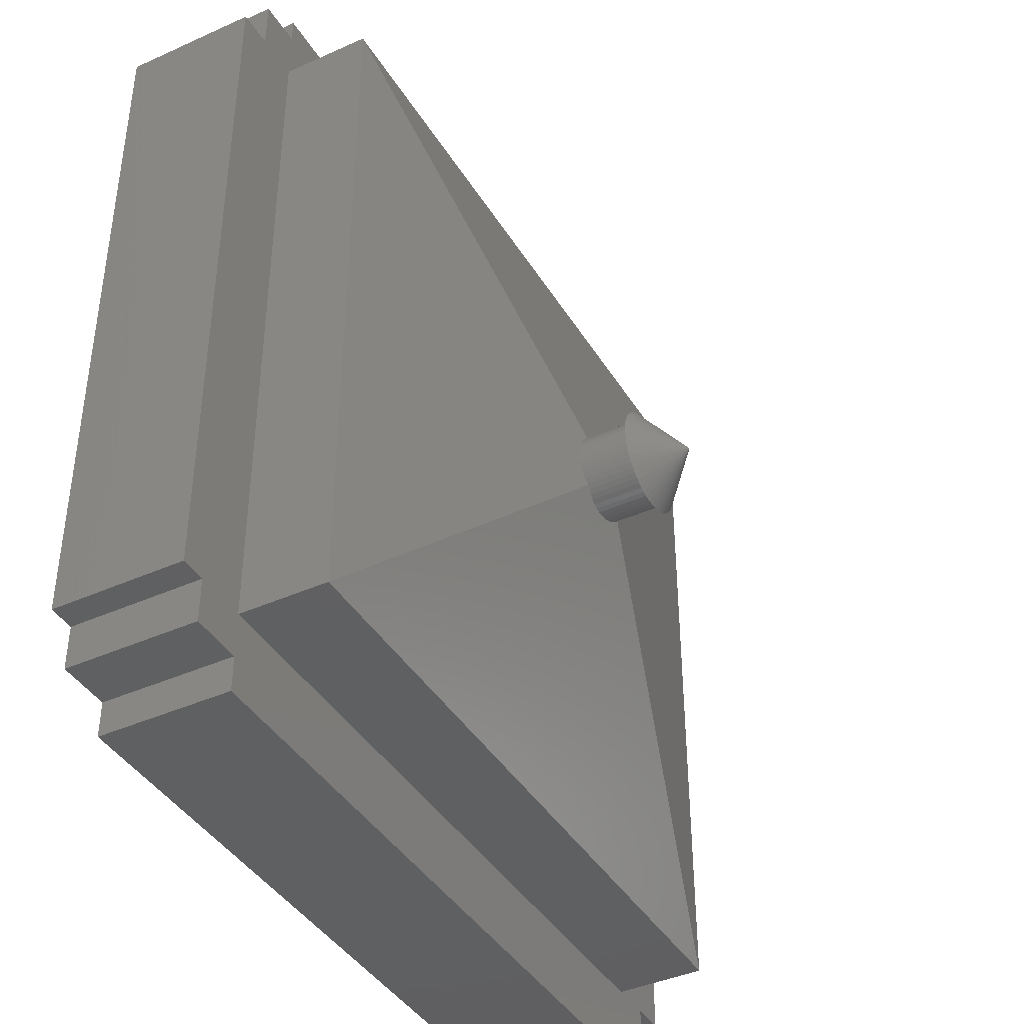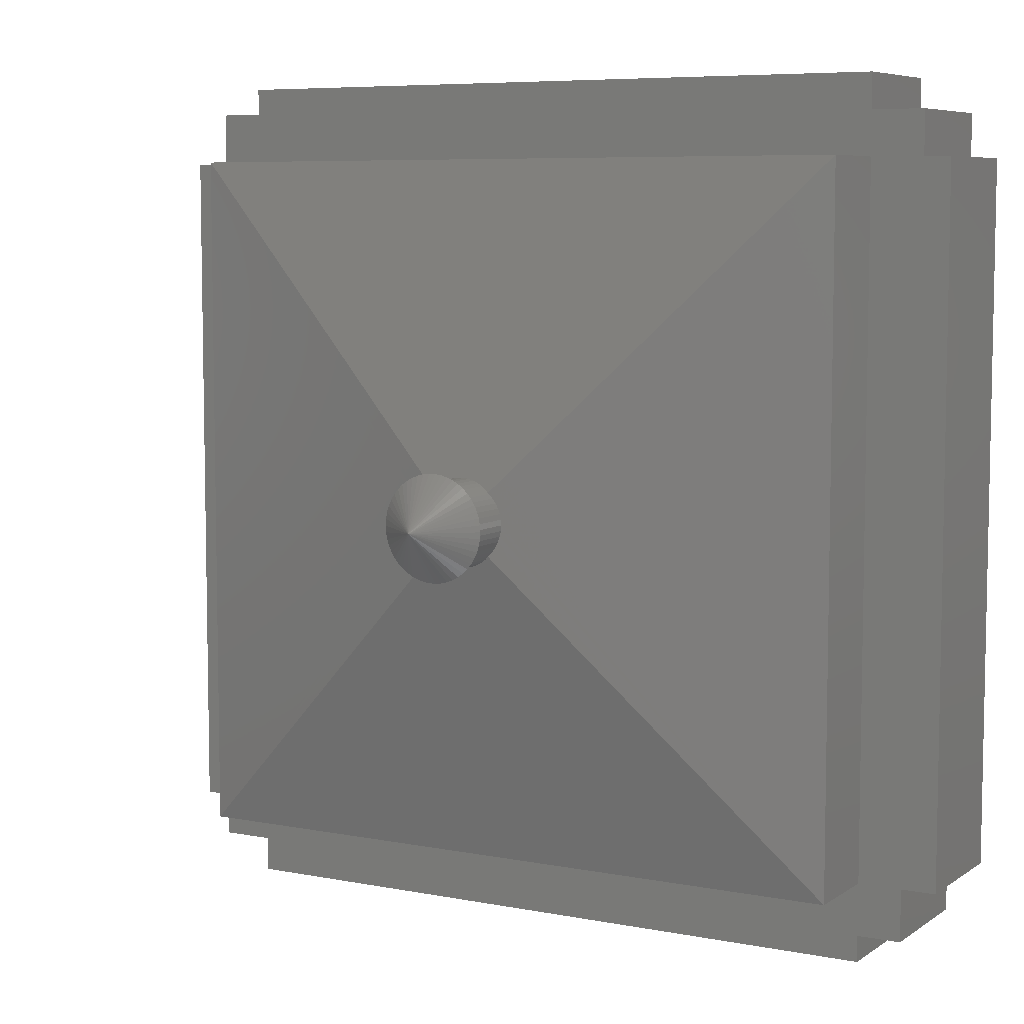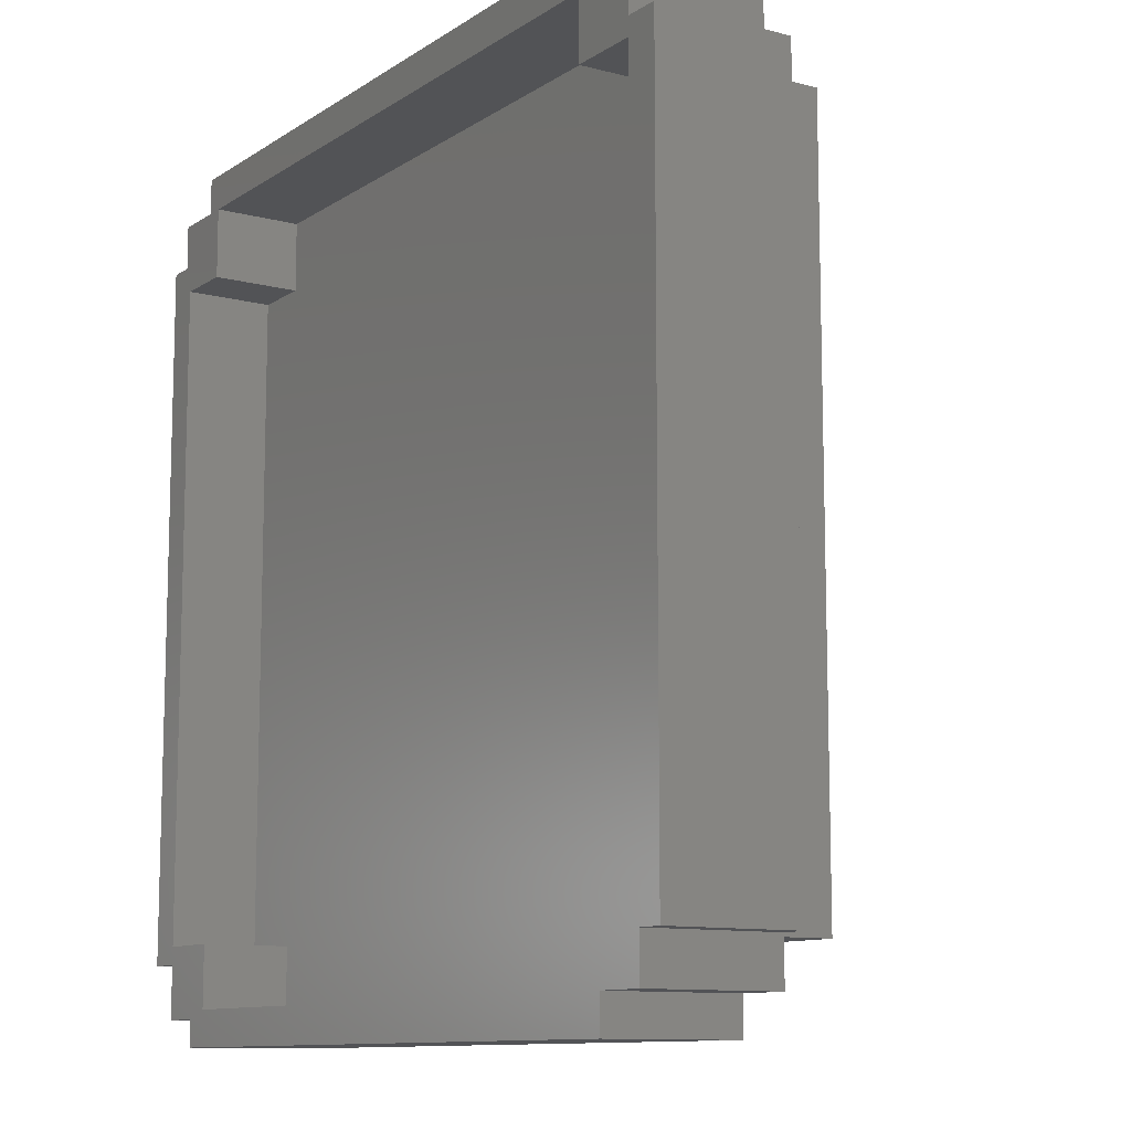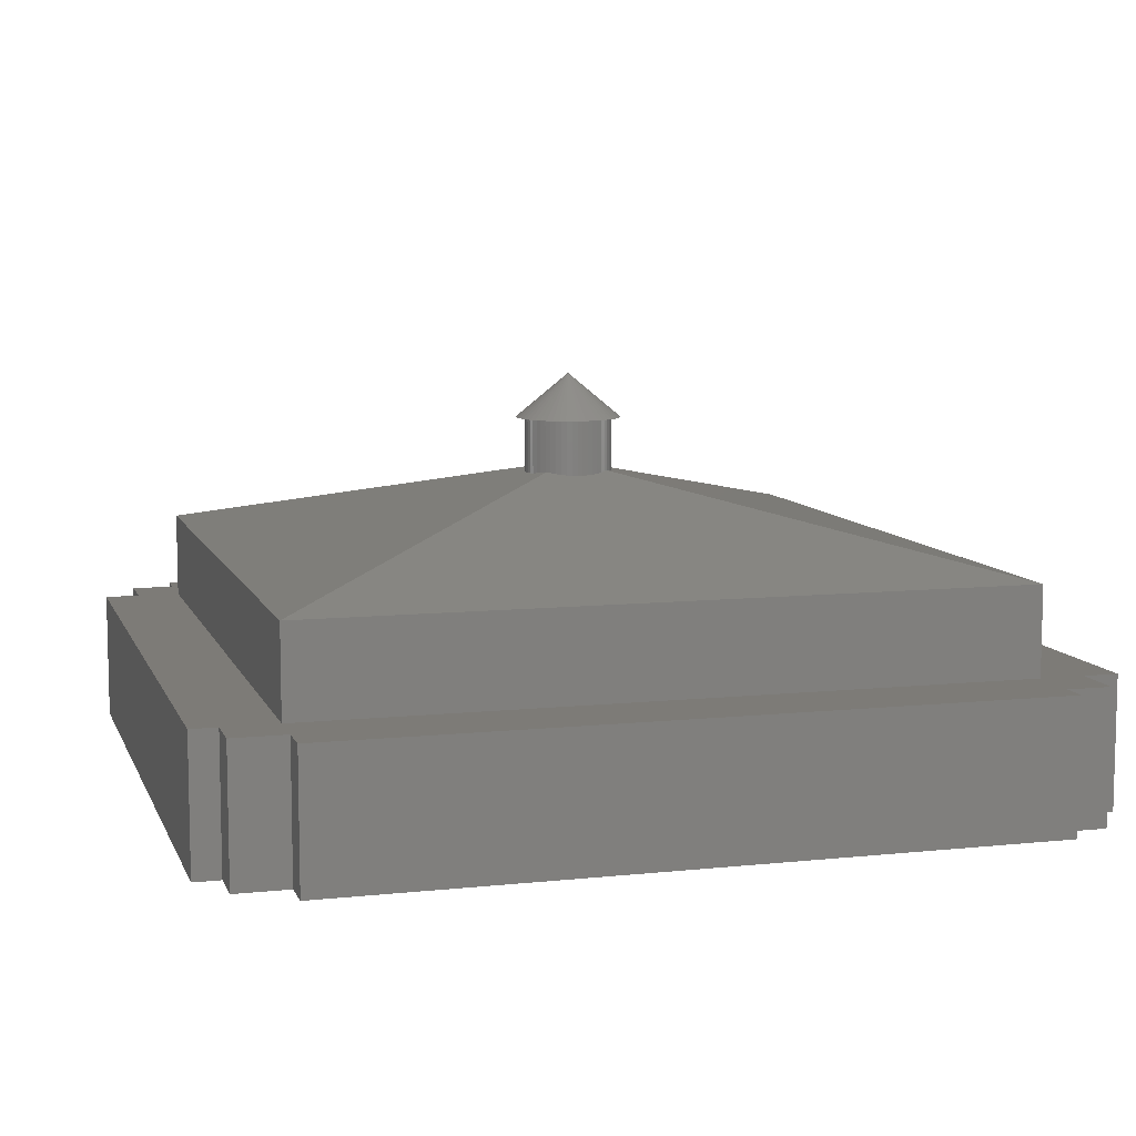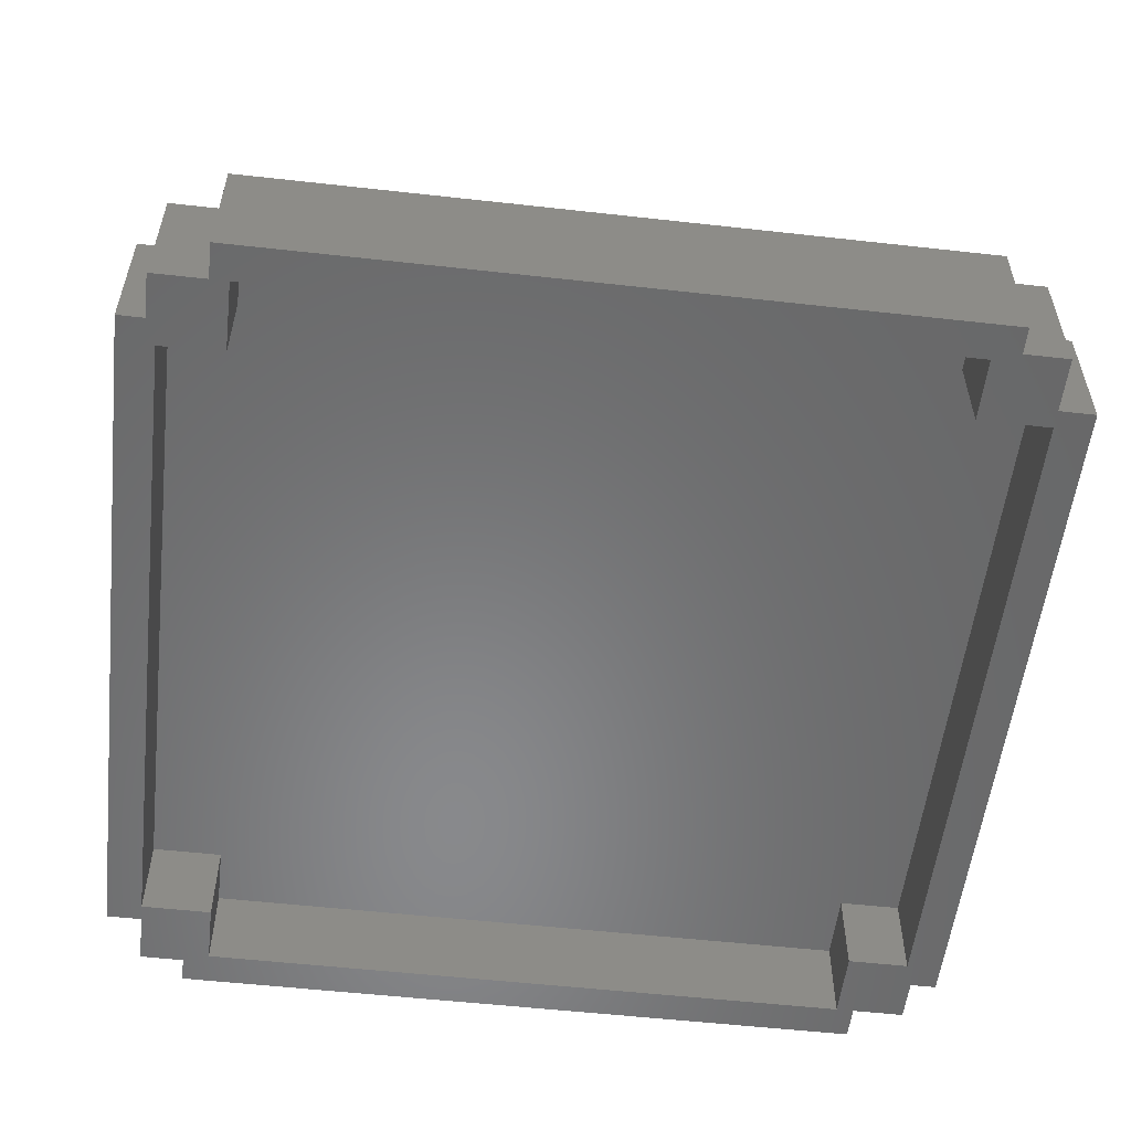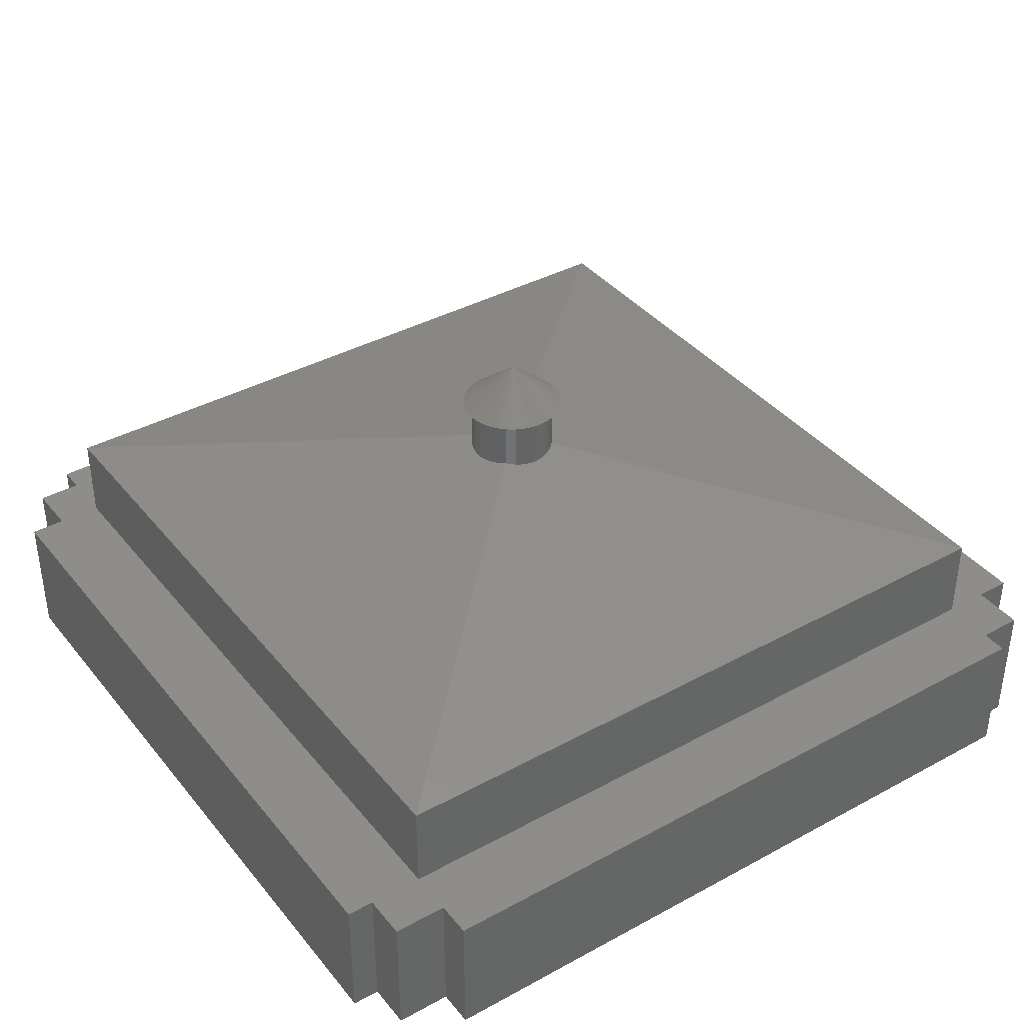
<metadata>
{"format":"stl","ext":"stl","renderer":"f3d","projection":"perspective","resolution":1024,"background":"white","views":[{"elev":-40.9,"azim":-61.3,"up":"+Y"},{"elev":6.9,"azim":29.5,"up":"+Y"},{"elev":-10.7,"azim":-122.9,"up":"+Y"},{"elev":8.7,"azim":164.0,"up":"+Z"},{"elev":-55.2,"azim":-96.7,"up":"+Z"},{"elev":38.5,"azim":55.5,"up":"+Z"}]}
</metadata>
<code>
# stl→obj: 232 verts, 464 faces
v 4 5 175
v 4 10 190
v 4 10 175
v 4 5 190
v 88 95 190
v 90 90 190
v 90 95 190
v 13 95 190
v 10 96 190
v 10 99 190
v 10 90 190
v 5 95 190
v 5 90 190
v 10 10 190
v 5 96 190
v 10 5 190
v 90 99 190
v 96 90 190
v 96 95 190
v 95 10 190
v 90 10 190
v 95 4 190
v 90 4 190
v 10 1 190
v 90 1 190
v 99 10 190
v 99 90 190
v 1 90 190
v 1 10 190
v 12 5 185
v 12 13 175
v 12 13 185
v 12 5 175
v 5 13 185
v 5 13 175
v 90 1 175
v 87 5 175
v 90 4 175
v 10 1 175
v 10 5 175
v 1 10 175
v 1 90 175
v 5 90 175
v 95 87 175
v 99 90 175
v 99 10 175
v 95 12 175
v 95 10 175
v 96 90 175
v 88 87 175
v 88 95 175
v 96 95 175
v 95 4 175
v 87 12 175
v 5 90 185
v 5 95 185
v 10 96 175
v 5 96 175
v 5 88 175
v 13 88 185
v 5 88 185
v 13 88 175
v 13 95 175
v 13 95 185
v 90 99 175
v 90 95 175
v 10 99 175
v 87 12 185
v 95 12 185
v 87 5 185
v 88 95 185
v 88 87 185
v 95 87 185
v 10 90 200
v 10 10 200
v 90 10 200
v 90 90 200
v 55 50 208.8
v 54.96 50.63 208.8
v 54.84 51.24 208.8
v 54.65 51.84 208.8
v 54.38 52.41 208.9
v 54.05 52.94 209
v 53.64 53.42 209.1
v 53.53 53.53 209.1
v 54.96 49.37 208.8
v 54.84 48.76 208.8
v 54.65 48.16 208.8
v 54.38 47.59 208.9
v 54.05 47.06 209
v 53.64 46.58 209.1
v 53.53 46.47 209.1
v 53.19 46.15 209
v 52.68 45.78 208.9
v 52.13 45.48 208.9
v 51.55 45.24 208.8
v 50.94 45.09 208.8
v 50.31 45.01 208.8
v 49.69 45.01 208.8
v 49.06 45.09 208.8
v 48.45 45.24 208.8
v 47.87 45.48 208.9
v 47.32 45.78 208.9
v 46.81 46.15 209
v 46.47 46.47 209.1
v 53.19 53.85 209
v 52.68 54.22 208.9
v 52.13 54.52 208.9
v 51.55 54.76 208.8
v 50.94 54.91 208.8
v 50.31 54.99 208.8
v 49.69 54.99 208.8
v 49.06 54.91 208.8
v 48.45 54.76 208.8
v 47.87 54.52 208.9
v 47.32 54.22 208.9
v 46.81 53.85 209
v 46.47 53.53 209.1
v 45.04 50.63 208.8
v 45 50 208.8
v 45.16 51.24 208.8
v 45.35 51.84 208.8
v 45.62 52.41 208.9
v 45.95 52.94 209
v 46.36 53.42 209.1
v 45.04 49.37 208.8
v 45.16 48.76 208.8
v 45.35 48.16 208.8
v 45.62 47.59 208.9
v 45.95 47.06 209
v 46.36 46.58 209.1
v 55 50 215
v 54.96 50.63 215
v 49.69 54.99 215
v 49.06 54.91 215
v 50.31 45.01 215
v 50.94 45.09 215
v 53.64 53.42 215
v 53.19 53.85 215
v 45.95 52.94 215
v 46.36 53.42 215
v 47.87 54.52 215
v 47.32 54.22 215
v 54.65 51.84 215
v 54.38 52.41 215
v 54.84 51.24 215
v 51.55 54.76 215
v 52.13 54.52 215
v 52.68 54.22 215
v 45.16 51.24 215
v 45.35 51.84 215
v 45.04 50.63 215
v 48.45 54.76 215
v 51.55 45.24 215
v 54.05 52.94 215
v 50.31 54.99 215
v 50.94 54.91 215
v 45.62 52.41 215
v 45 50 215
v 56 50 215
v 55.95 49.25 215
v 54.96 49.37 215
v 55.81 48.51 215
v 55.95 50.75 215
v 54.84 48.76 215
v 55.58 47.79 215
v 54.65 48.16 215
v 55.26 47.11 215
v 55.81 51.49 215
v 54.38 47.59 215
v 54.85 46.47 215
v 54.05 47.06 215
v 54.37 45.89 215
v 53.64 46.58 215
v 53.82 45.38 215
v 53.19 46.15 215
v 53.22 44.93 215
v 52.68 45.78 215
v 52.55 44.57 215
v 52.13 45.48 215
v 51.85 44.29 215
v 51.12 44.11 215
v 50.38 44.01 215
v 49.69 45.01 215
v 49.62 44.01 215
v 49.06 45.09 215
v 48.88 44.11 215
v 48.45 45.24 215
v 48.15 44.29 215
v 47.87 45.48 215
v 47.45 44.57 215
v 47.32 45.78 215
v 46.78 44.93 215
v 46.81 46.15 215
v 46.18 45.38 215
v 46.36 46.58 215
v 45.63 45.89 215
v 45.95 47.06 215
v 45.15 46.47 215
v 45.62 47.59 215
v 44.74 47.11 215
v 45.35 48.16 215
v 44.42 47.79 215
v 45.16 48.76 215
v 44.19 48.51 215
v 55.58 52.21 215
v 55.26 52.89 215
v 54.85 53.53 215
v 54.37 54.11 215
v 53.82 54.62 215
v 53.22 55.07 215
v 52.55 55.43 215
v 51.85 55.71 215
v 51.12 55.89 215
v 50.38 55.99 215
v 49.62 55.99 215
v 48.88 55.89 215
v 48.15 55.71 215
v 47.45 55.43 215
v 46.78 55.07 215
v 46.81 53.85 215
v 46.18 54.62 215
v 45.63 54.11 215
v 45.15 53.53 215
v 44.74 52.89 215
v 44.42 52.21 215
v 44.19 51.49 215
v 44.05 50.75 215
v 45.04 49.37 215
v 44.05 49.25 215
v 44 50 215
v 50 50 220
f 1 2 3
f 2 1 4
f 5 6 7
f 8 6 5
f 9 8 10
f 8 11 6
f 9 11 8
f 12 11 9
f 11 13 14
f 12 9 15
f 11 12 13
f 2 14 13
f 14 2 16
f 16 2 4
f 17 5 7
f 17 8 5
f 8 17 10
f 6 18 19
f 6 19 7
f 18 6 20
f 21 20 6
f 20 21 22
f 21 23 22
f 16 23 21
f 16 21 14
f 24 23 16
f 23 24 25
f 18 26 27
f 26 18 20
f 28 2 13
f 2 28 29
f 7 19 5
f 5 8 7
f 30 31 32
f 31 30 33
f 31 34 32
f 34 31 35
f 36 37 38
f 39 37 36
f 37 39 33
f 40 33 39
f 33 40 31
f 3 31 40
f 3 40 1
f 31 3 35
f 41 35 3
f 35 41 42
f 35 42 43
f 44 45 46
f 47 46 48
f 44 46 47
f 45 44 49
f 50 49 44
f 49 50 51
f 49 51 52
f 38 48 53
f 54 48 38
f 54 38 37
f 48 54 47
f 1 16 4
f 16 1 40
f 41 28 42
f 28 41 29
f 55 12 56
f 12 55 13
f 34 43 55
f 43 34 35
f 41 2 29
f 2 41 3
f 55 28 13
f 42 55 43
f 55 42 28
f 57 15 9
f 15 57 58
f 59 60 61
f 60 59 62
f 60 63 64
f 63 60 62
f 64 63 8
f 62 57 63
f 59 57 62
f 57 59 58
f 63 65 66
f 67 63 57
f 63 67 65
f 58 56 15
f 59 56 58
f 56 59 61
f 15 56 12
f 65 10 17
f 10 65 67
f 63 7 8
f 7 63 66
f 57 10 67
f 10 57 9
f 7 65 17
f 65 7 66
f 38 22 23
f 22 38 53
f 47 68 69
f 68 47 54
f 37 68 54
f 68 37 70
f 22 48 20
f 48 22 53
f 39 25 24
f 25 39 36
f 37 30 70
f 30 37 33
f 25 38 23
f 38 25 36
f 39 16 40
f 16 39 24
f 18 52 19
f 52 18 49
f 50 71 51
f 71 50 72
f 5 51 71
f 50 73 72
f 73 50 44
f 52 5 19
f 5 52 51
f 26 45 27
f 45 26 46
f 47 73 44
f 73 47 69
f 45 18 27
f 18 45 49
f 48 26 20
f 26 48 46
f 71 8 5
f 8 71 64
f 30 68 70
f 68 30 32
f 68 32 60
f 61 32 34
f 32 61 60
f 69 72 73
f 68 72 69
f 60 72 68
f 72 60 71
f 71 60 64
f 61 34 55
f 61 55 56
f 14 74 11
f 74 14 75
f 76 6 77
f 6 76 21
f 6 74 77
f 74 6 11
f 14 76 75
f 76 14 21
f 77 78 76
f 77 79 78
f 77 80 79
f 77 81 80
f 77 82 81
f 77 83 82
f 77 84 83
f 84 77 85
f 86 76 78
f 87 76 86
f 88 76 87
f 89 76 88
f 90 76 89
f 91 76 90
f 76 91 92
f 93 76 92
f 94 76 93
f 95 76 94
f 96 76 95
f 97 76 96
f 98 76 97
f 99 76 98
f 75 99 100
f 75 100 101
f 75 101 102
f 75 102 103
f 75 103 104
f 99 75 76
f 75 104 105
f 77 106 85
f 77 107 106
f 77 108 107
f 77 109 108
f 77 110 109
f 77 111 110
f 77 112 111
f 74 112 77
f 112 74 113
f 113 74 114
f 114 74 115
f 115 74 116
f 117 74 118
f 116 74 117
f 119 74 120
f 121 74 119
f 122 74 121
f 123 74 122
f 124 74 123
f 125 74 124
f 74 125 118
f 75 120 74
f 120 75 126
f 126 75 127
f 127 75 128
f 128 75 129
f 129 75 130
f 131 75 105
f 130 75 131
f 132 79 133
f 79 132 78
f 134 113 135
f 113 134 112
f 136 97 137
f 97 136 98
f 138 85 139
f 85 138 84
f 139 85 106
f 140 125 124
f 125 140 141
f 142 116 143
f 116 142 115
f 144 82 145
f 82 144 81
f 133 80 146
f 80 133 79
f 108 147 148
f 147 108 109
f 107 148 149
f 148 107 108
f 150 122 121
f 122 150 151
f 152 121 119
f 121 152 150
f 135 114 153
f 114 135 113
f 137 96 154
f 96 137 97
f 146 81 144
f 81 146 80
f 155 84 138
f 84 155 83
f 145 83 155
f 83 145 82
f 110 156 157
f 156 110 111
f 109 157 147
f 157 109 110
f 111 134 156
f 134 111 112
f 106 149 139
f 149 106 107
f 151 123 122
f 123 151 158
f 158 124 123
f 124 158 140
f 159 119 120
f 119 159 152
f 132 160 161
f 162 161 163
f 160 132 164
f 165 163 166
f 133 164 132
f 167 166 168
f 164 133 169
f 146 169 133
f 161 162 132
f 170 168 171
f 163 165 162
f 166 167 165
f 168 170 167
f 172 171 173
f 171 172 170
f 174 173 175
f 173 174 172
f 176 175 177
f 175 176 174
f 177 178 176
f 179 178 177
f 179 180 178
f 181 180 179
f 181 154 180
f 182 154 181
f 182 137 154
f 183 137 182
f 183 136 137
f 183 184 136
f 185 184 183
f 185 186 184
f 187 186 185
f 187 188 186
f 189 188 187
f 189 190 188
f 191 190 189
f 191 192 190
f 193 192 191
f 192 193 194
f 195 194 193
f 194 195 196
f 197 196 195
f 196 197 198
f 199 198 197
f 198 199 200
f 201 200 199
f 200 201 202
f 203 202 201
f 202 203 204
f 205 204 203
f 169 146 206
f 144 206 146
f 206 144 207
f 145 207 144
f 207 145 208
f 155 208 145
f 208 155 209
f 138 209 155
f 209 138 210
f 139 210 138
f 210 139 211
f 149 211 139
f 149 212 211
f 148 212 149
f 148 213 212
f 147 213 148
f 147 214 213
f 157 214 147
f 157 215 214
f 156 215 157
f 134 215 156
f 134 216 215
f 135 216 134
f 135 217 216
f 153 217 135
f 153 218 217
f 142 218 153
f 142 219 218
f 143 219 142
f 220 143 221
f 143 220 219
f 222 221 141
f 221 222 220
f 223 141 140
f 141 223 222
f 224 140 158
f 225 158 151
f 226 151 150
f 140 224 223
f 227 150 152
f 228 152 159
f 204 205 229
f 158 225 224
f 230 229 205
f 151 226 225
f 229 230 159
f 150 227 226
f 231 159 230
f 152 228 227
f 159 231 228
f 143 117 221
f 117 143 116
f 221 118 141
f 118 221 117
f 141 118 125
f 153 115 142
f 115 153 114
f 178 93 176
f 93 178 94
f 91 172 174
f 172 91 90
f 88 165 167
f 165 88 87
f 87 162 165
f 162 87 86
f 104 192 194
f 192 104 103
f 130 200 129
f 200 130 198
f 196 105 194
f 105 196 131
f 194 105 104
f 127 229 126
f 229 127 204
f 126 159 120
f 159 126 229
f 90 170 172
f 170 90 89
f 86 132 162
f 132 86 78
f 101 186 188
f 186 101 100
f 128 204 127
f 204 128 202
f 129 202 128
f 202 129 200
f 180 94 178
f 94 180 95
f 154 95 180
f 95 154 96
f 176 92 174
f 92 176 93
f 174 92 91
f 89 167 170
f 167 89 88
f 102 188 190
f 188 102 101
f 103 190 192
f 190 103 102
f 131 198 130
f 198 131 196
f 100 184 186
f 184 100 99
f 99 136 184
f 136 99 98
f 164 232 160
f 232 230 205
f 217 218 232
f 182 232 183
f 224 225 232
f 211 232 210
f 232 195 193
f 171 232 173
f 220 222 232
f 227 228 232
f 215 232 214
f 208 232 207
f 232 201 199
f 232 189 187
f 177 232 179
f 163 232 166
f 219 220 232
f 222 223 232
f 225 226 232
f 232 231 230
f 213 232 212
f 215 216 232
f 210 232 209
f 206 232 169
f 169 232 164
f 232 205 203
f 232 197 195
f 232 191 189
f 232 187 185
f 181 232 182
f 173 232 175
f 166 232 168
f 161 232 163
f 218 219 232
f 223 224 232
f 226 227 232
f 228 231 232
f 212 232 211
f 214 232 213
f 216 217 232
f 209 232 208
f 207 232 206
f 232 203 201
f 232 199 197
f 232 193 191
f 232 185 183
f 179 232 181
f 175 232 177
f 168 232 171
f 160 232 161

</code>
